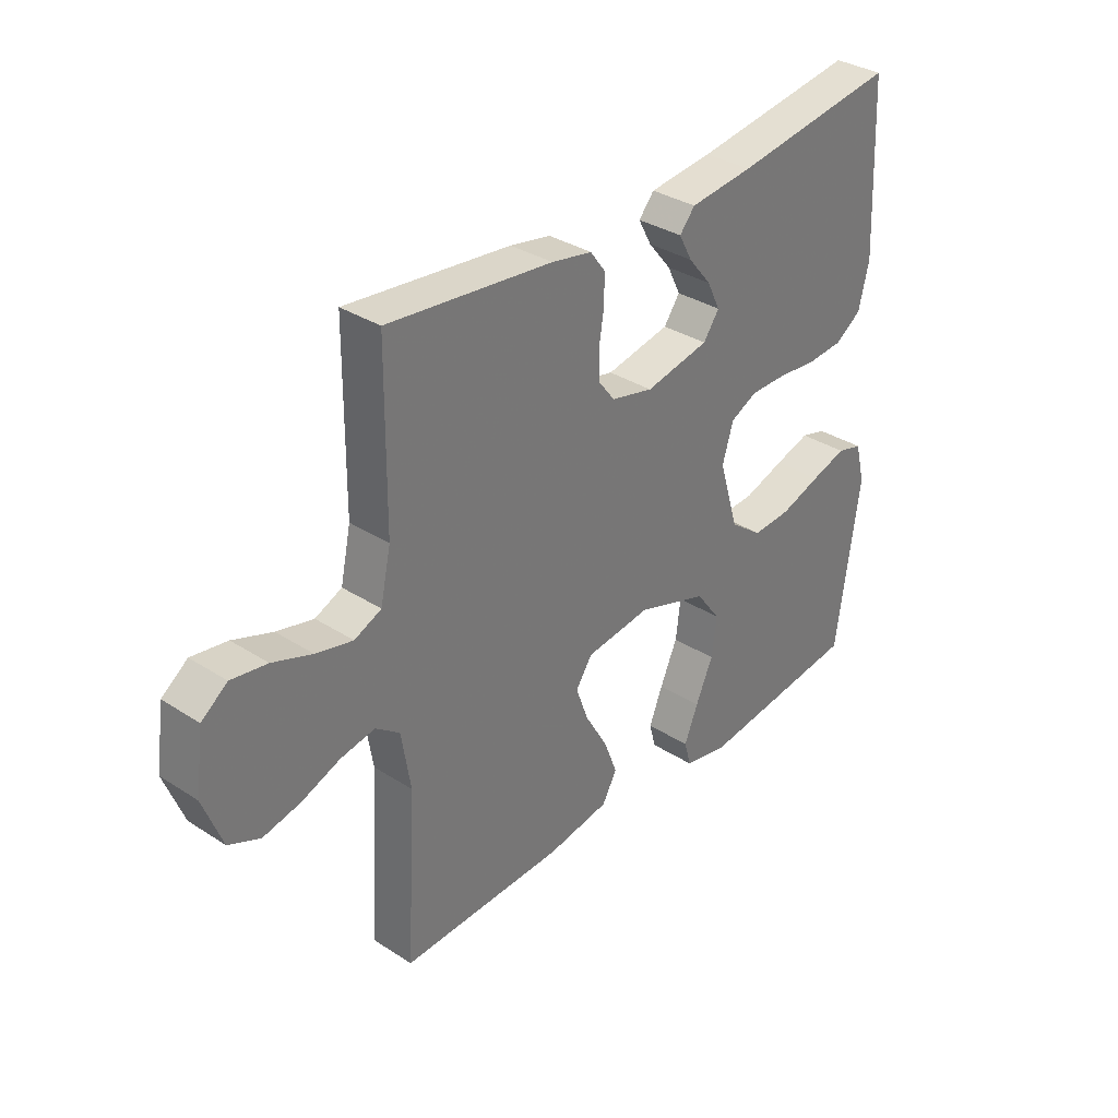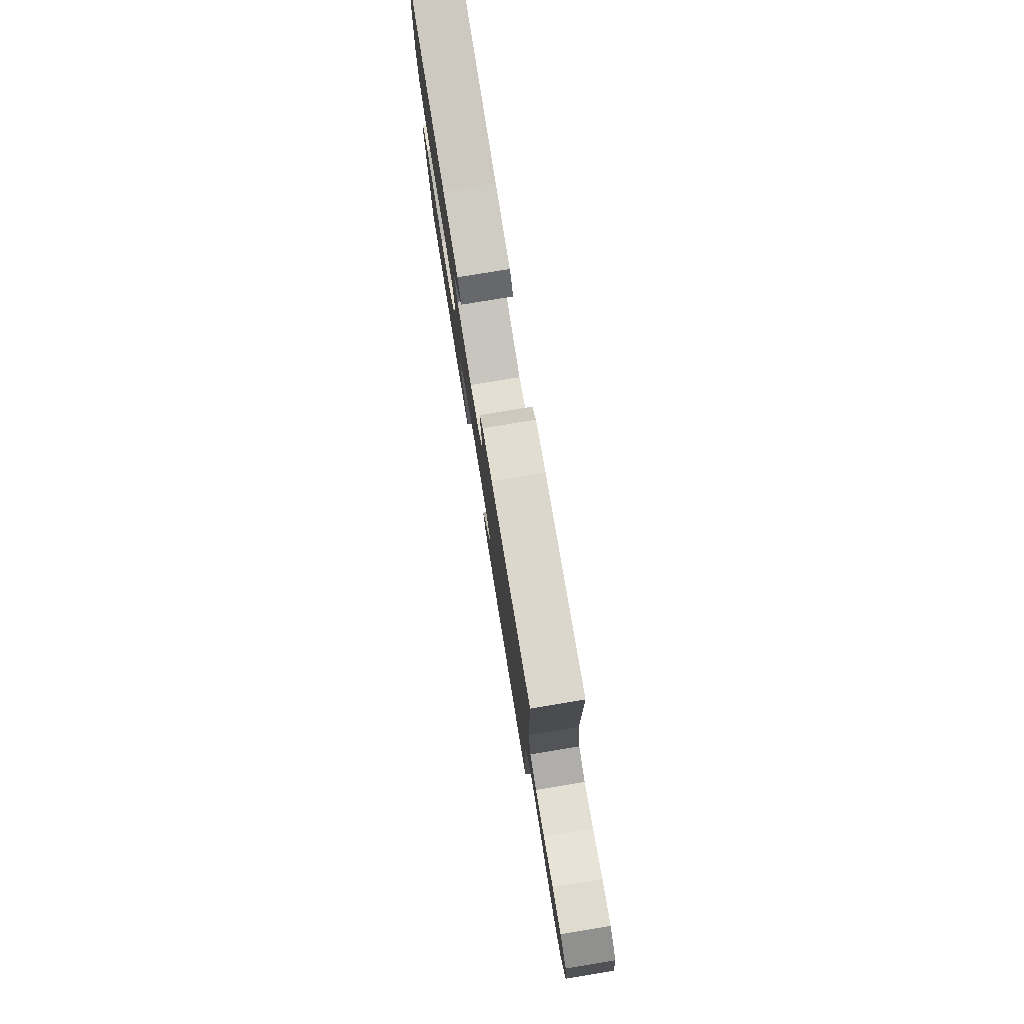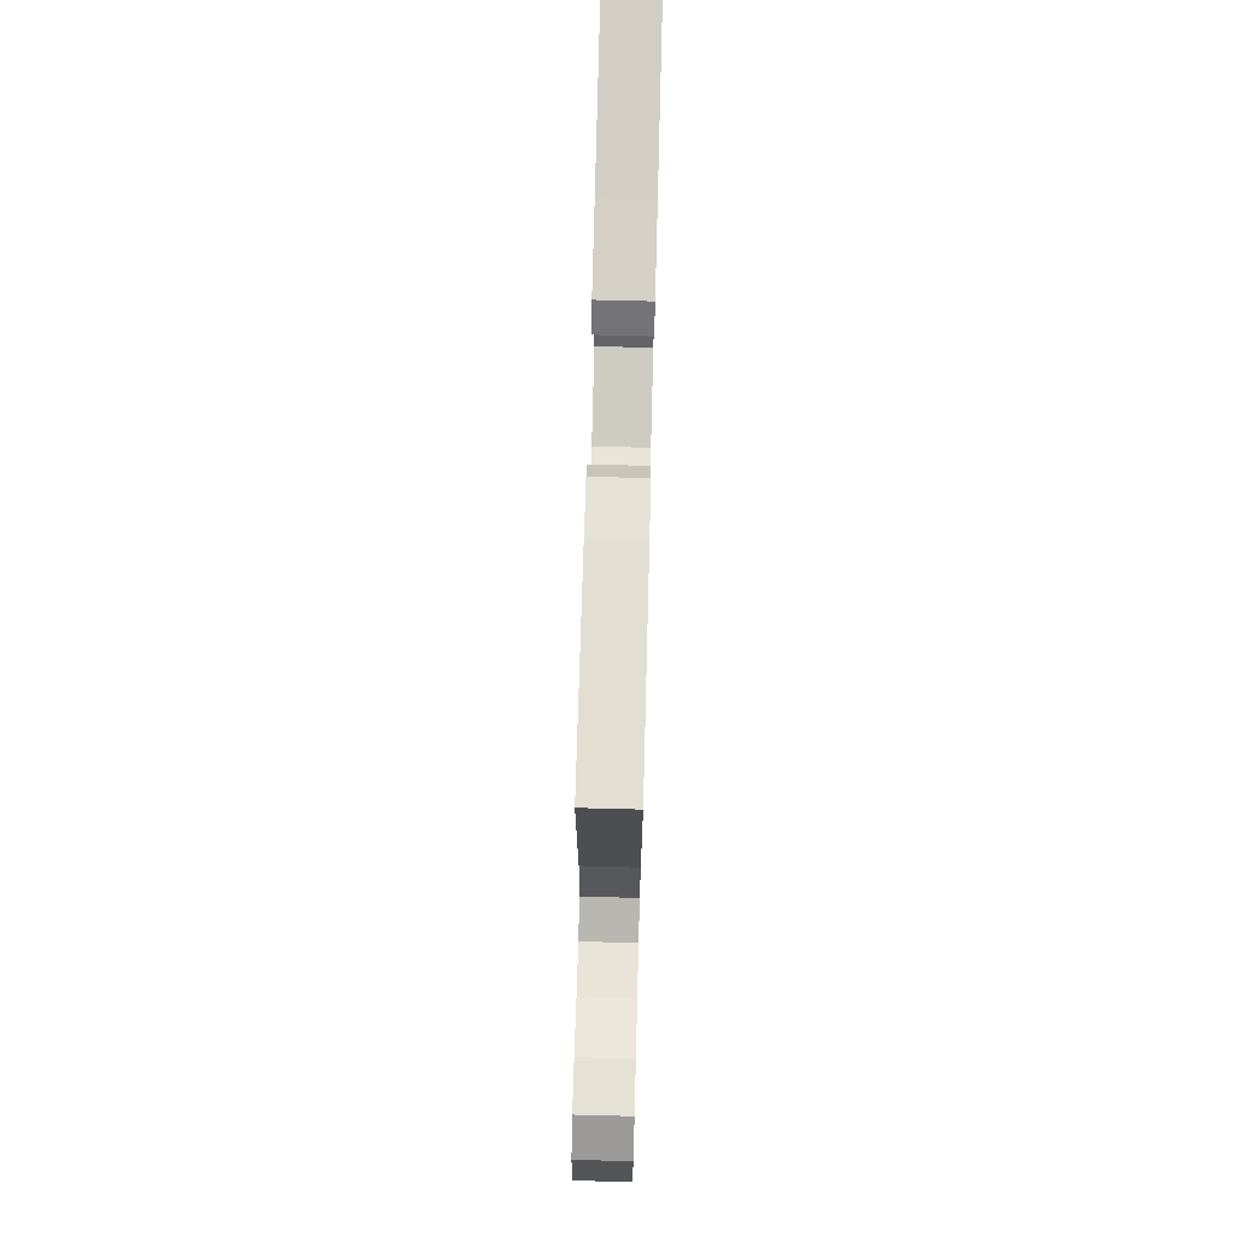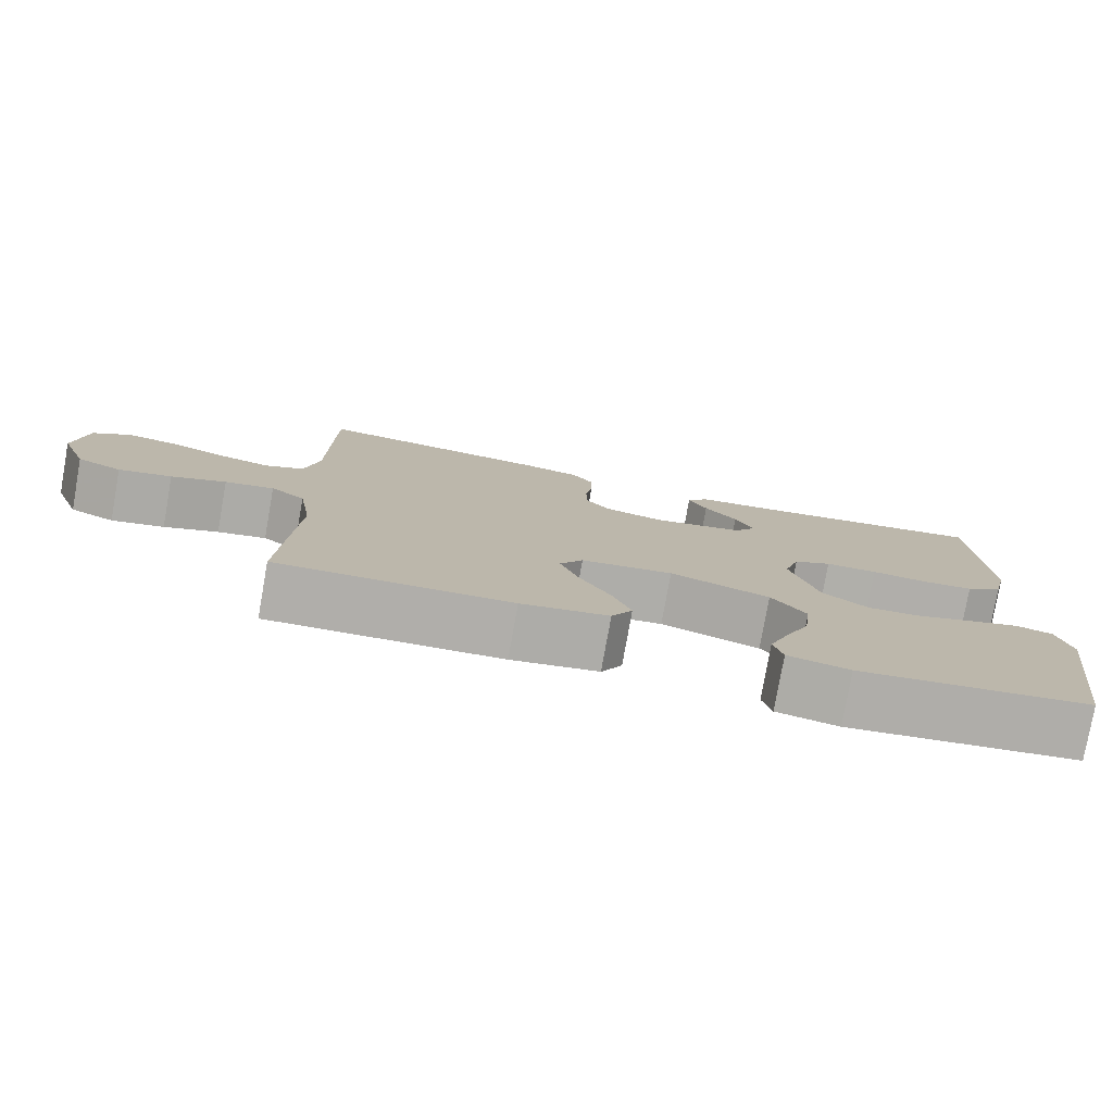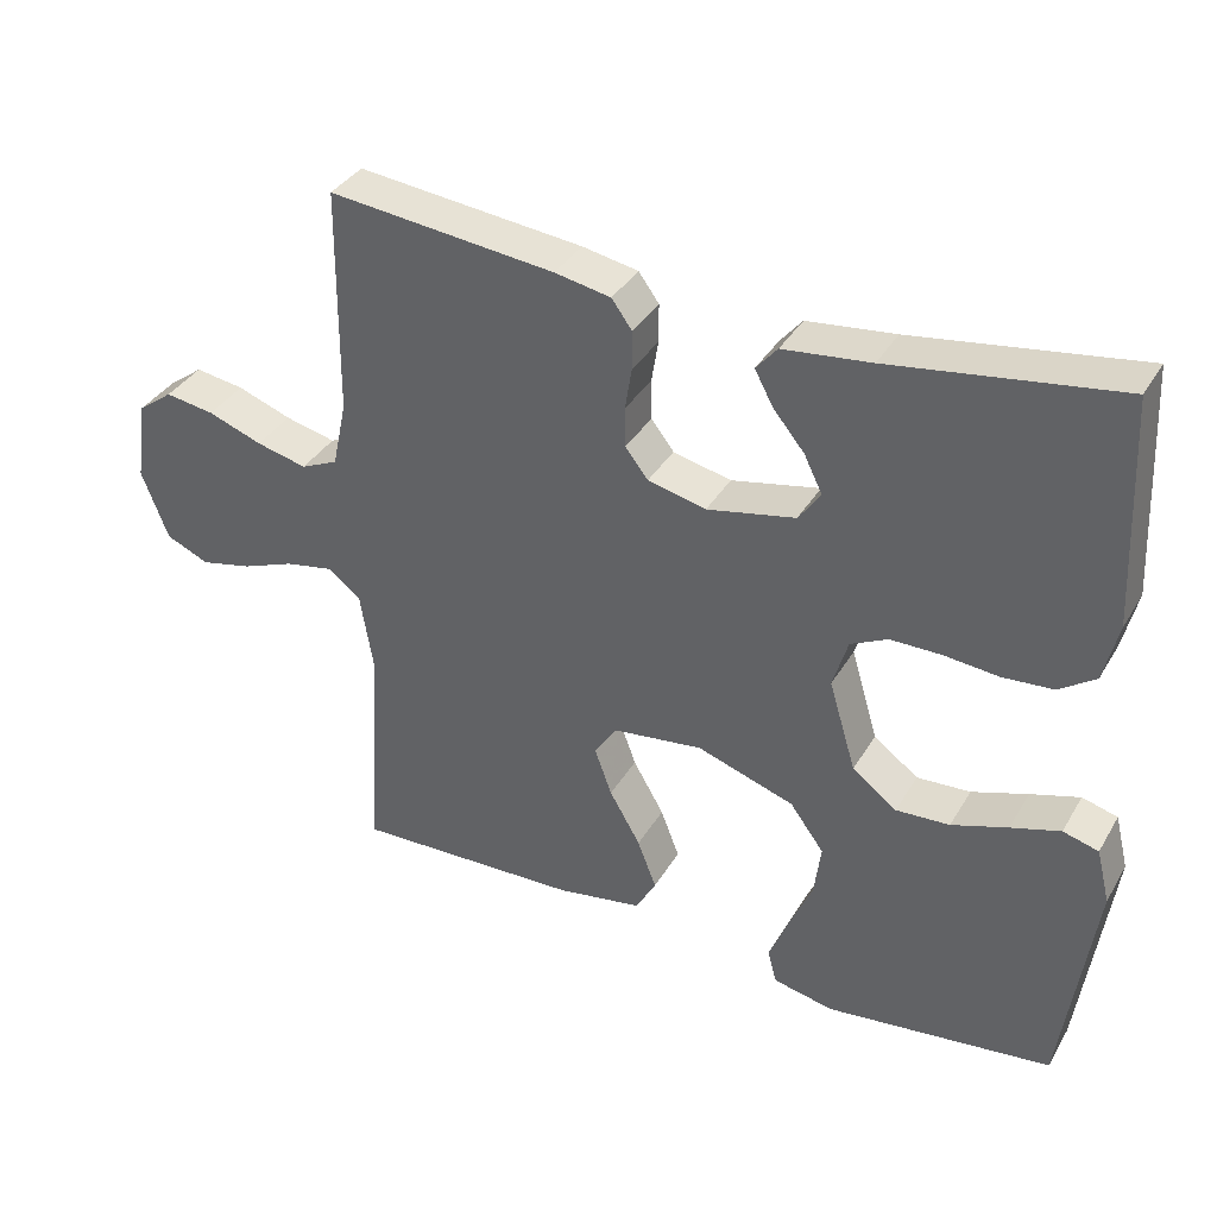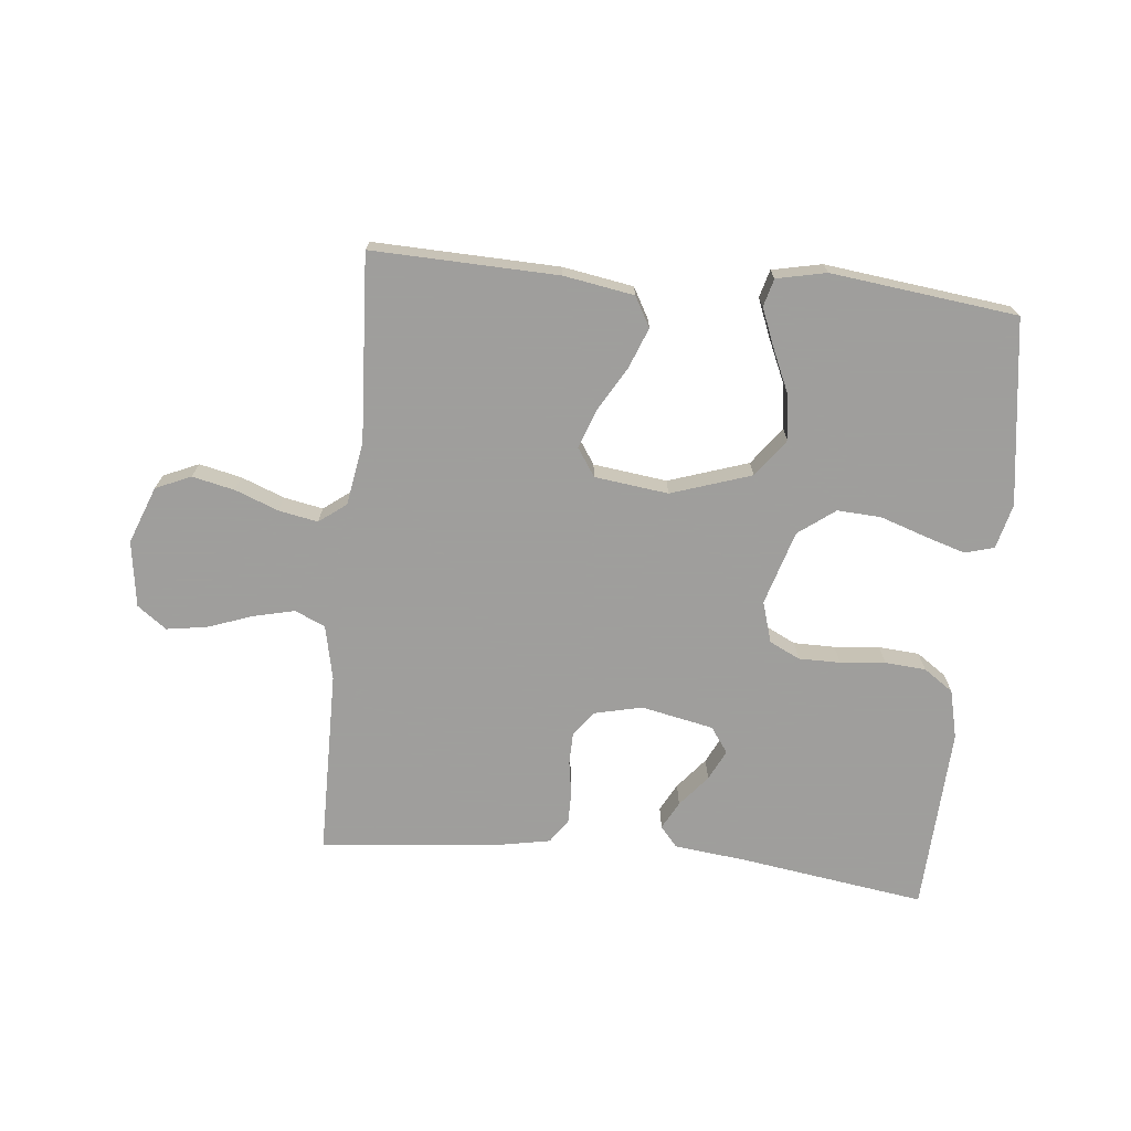
<metadata>
{"format":"obj","ext":"obj","renderer":"f3d","projection":"perspective","resolution":1024,"background":"white","views":[{"elev":33.8,"azim":131.2,"up":"+Z"},{"elev":78.6,"azim":80.7,"up":"+Z"},{"elev":73.9,"azim":91.5,"up":"+Z"},{"elev":-78.0,"azim":169.9,"up":"+Z"},{"elev":36.3,"azim":-152.9,"up":"+Z"},{"elev":-71.1,"azim":174.2,"up":"+Y"}]}
</metadata>
<code>
v 0.5 0.07 -0.5
v 0.2 0.07 -0.491
v 0.087 0.07 -0.472
v 0.06 0.07 -0.424
v 0.085 0.07 -0.359
v 0.126 0.07 -0.288
v 0.149 0.07 -0.225
v 0.119 0.07 -0.18
v 0 0.07 -0.165
v -0.129 0.07 -0.208
v -0.174 0.07 -0.269
v -0.165 0.07 -0.34
v -0.133 0.07 -0.412
v -0.108 0.07 -0.474
v -0.12 0.07 -0.519
v -0.2 0.07 -0.536
v -0.5 0.07 -0.5
v -0.542 0.07 -0.2
v -0.524 0.07 -0.128
v -0.477 0.07 -0.115
v -0.412 0.07 -0.135
v -0.338 0.07 -0.16
v -0.267 0.07 -0.164
v -0.208 0.07 -0.12
v -0.172 0.07 0
v -0.192 0.07 0.066
v -0.241 0.07 0.09
v -0.308 0.07 0.09
v -0.381 0.07 0.083
v -0.447 0.07 0.088
v -0.495 0.07 0.121
v -0.514 0.07 0.2
v -0.5 0.07 0.5
v -0.2 0.07 0.456
v -0.084 0.07 0.443
v -0.056 0.07 0.41
v -0.08 0.07 0.365
v -0.122 0.07 0.314
v -0.146 0.07 0.265
v -0.117 0.07 0.224
v 0 0.07 0.2
v 0.077 0.07 0.218
v 0.107 0.07 0.257
v 0.108 0.07 0.31
v 0.099 0.07 0.366
v 0.099 0.07 0.417
v 0.126 0.07 0.454
v 0.2 0.07 0.468
v 0.5 0.07 0.5
v 0.503 0.07 0.2
v 0.522 0.07 0.112
v 0.571 0.07 0.09
v 0.638 0.07 0.106
v 0.71 0.07 0.132
v 0.775 0.07 0.142
v 0.822 0.07 0.107
v 0.837 0.07 0
v 0.802 0.07 -0.092
v 0.745 0.07 -0.117
v 0.677 0.07 -0.102
v 0.607 0.07 -0.075
v 0.544 0.07 -0.063
v 0.5 0.07 -0.096
v 0.483 0.07 -0.2
v 0.5 0 -0.5
v 0.2 0 -0.491
v 0.087 0 -0.472
v 0.06 0 -0.424
v 0.085 0 -0.359
v 0.126 0 -0.288
v 0.149 0 -0.225
v 0.119 0 -0.18
v 0 0 -0.165
v -0.129 0 -0.208
v -0.174 0 -0.269
v -0.165 0 -0.34
v -0.133 0 -0.412
v -0.108 0 -0.474
v -0.12 0 -0.519
v -0.2 0 -0.536
v -0.5 0 -0.5
v -0.542 0 -0.2
v -0.524 0 -0.128
v -0.477 0 -0.115
v -0.412 0 -0.135
v -0.338 0 -0.16
v -0.267 0 -0.164
v -0.208 0 -0.12
v -0.172 0 0
v -0.192 0 0.066
v -0.241 0 0.09
v -0.308 0 0.09
v -0.381 0 0.083
v -0.447 0 0.088
v -0.495 0 0.121
v -0.514 0 0.2
v -0.5 0 0.5
v -0.2 0 0.456
v -0.084 0 0.443
v -0.056 0 0.41
v -0.08 0 0.365
v -0.122 0 0.314
v -0.146 0 0.265
v -0.117 0 0.224
v 0 0 0.2
v 0.077 0 0.218
v 0.107 0 0.257
v 0.108 0 0.31
v 0.099 0 0.366
v 0.099 0 0.417
v 0.126 0 0.454
v 0.2 0 0.468
v 0.5 0 0.5
v 0.503 0 0.2
v 0.522 0 0.112
v 0.571 0 0.09
v 0.638 0 0.106
v 0.71 0 0.132
v 0.775 0 0.142
v 0.822 0 0.107
v 0.837 0 0
v 0.802 0 -0.092
v 0.745 0 -0.117
v 0.677 0 -0.102
v 0.607 0 -0.075
v 0.544 0 -0.063
v 0.5 0 -0.096
v 0.483 0 -0.2
f 59 60 61
f 58 59 61
f 57 58 61
f 56 57 61
f 55 56 61
f 54 55 61
f 53 54 61
f 52 53 61 62
f 51 52 62 63
f 48 49 50
f 47 48 50
f 46 47 50
f 45 46 50
f 44 45 50
f 51 63 64
f 50 51 64
f 44 50 64
f 43 44 64
f 36 37 38
f 35 36 38
f 34 35 38
f 34 38 39
f 33 34 39
f 32 33 39
f 31 32 39
f 30 31 39
f 29 30 39
f 28 29 39
f 27 28 39 40
f 20 21 22
f 19 20 22
f 18 19 22
f 17 18 22
f 16 17 22
f 15 16 22
f 14 15 22
f 13 14 22
f 12 13 22
f 11 12 22 23
f 10 11 23 24
f 4 5 6
f 3 4 6
f 2 3 6
f 1 2 6
f 64 1 6
f 64 6 7
f 64 7 8
f 43 64 8
f 42 43 8
f 41 42 8 9
f 26 27 40 41
f 25 26 41 9
f 9 10 24 25
f 125 124 123
f 125 123 122
f 125 122 121
f 125 121 120
f 125 120 119
f 125 119 118
f 125 118 117
f 126 125 117 116
f 127 126 116 115
f 114 113 112
f 114 112 111
f 114 111 110
f 114 110 109
f 114 109 108
f 128 127 115
f 128 115 114
f 128 114 108
f 128 108 107
f 102 101 100
f 102 100 99
f 102 99 98
f 103 102 98
f 103 98 97
f 103 97 96
f 103 96 95
f 103 95 94
f 103 94 93
f 103 93 92
f 104 103 92 91
f 86 85 84
f 86 84 83
f 86 83 82
f 86 82 81
f 86 81 80
f 86 80 79
f 86 79 78
f 86 78 77
f 86 77 76
f 87 86 76 75
f 88 87 75 74
f 70 69 68
f 70 68 67
f 70 67 66
f 70 66 65
f 70 65 128
f 71 70 128
f 72 71 128
f 72 128 107
f 72 107 106
f 73 72 106 105
f 105 104 91 90
f 73 105 90 89
f 89 88 74 73
f 1 65 66 2
f 2 66 67 3
f 3 67 68 4
f 4 68 69 5
f 5 69 70 6
f 6 70 71 7
f 7 71 72 8
f 8 72 73 9
f 9 73 74 10
f 10 74 75 11
f 11 75 76 12
f 12 76 77 13
f 13 77 78 14
f 14 78 79 15
f 15 79 80 16
f 16 80 81 17
f 17 81 82 18
f 18 82 83 19
f 19 83 84 20
f 20 84 85 21
f 21 85 86 22
f 22 86 87 23
f 23 87 88 24
f 24 88 89 25
f 25 89 90 26
f 26 90 91 27
f 27 91 92 28
f 28 92 93 29
f 29 93 94 30
f 30 94 95 31
f 31 95 96 32
f 32 96 97 33
f 33 97 98 34
f 34 98 99 35
f 35 99 100 36
f 36 100 101 37
f 37 101 102 38
f 38 102 103 39
f 39 103 104 40
f 40 104 105 41
f 41 105 106 42
f 42 106 107 43
f 43 107 108 44
f 44 108 109 45
f 45 109 110 46
f 46 110 111 47
f 47 111 112 48
f 48 112 113 49
f 49 113 114 50
f 50 114 115 51
f 51 115 116 52
f 52 116 117 53
f 53 117 118 54
f 54 118 119 55
f 55 119 120 56
f 56 120 121 57
f 57 121 122 58
f 58 122 123 59
f 59 123 124 60
f 60 124 125 61
f 61 125 126 62
f 62 126 127 63
f 63 127 128 64
f 64 128 65 1

</code>
